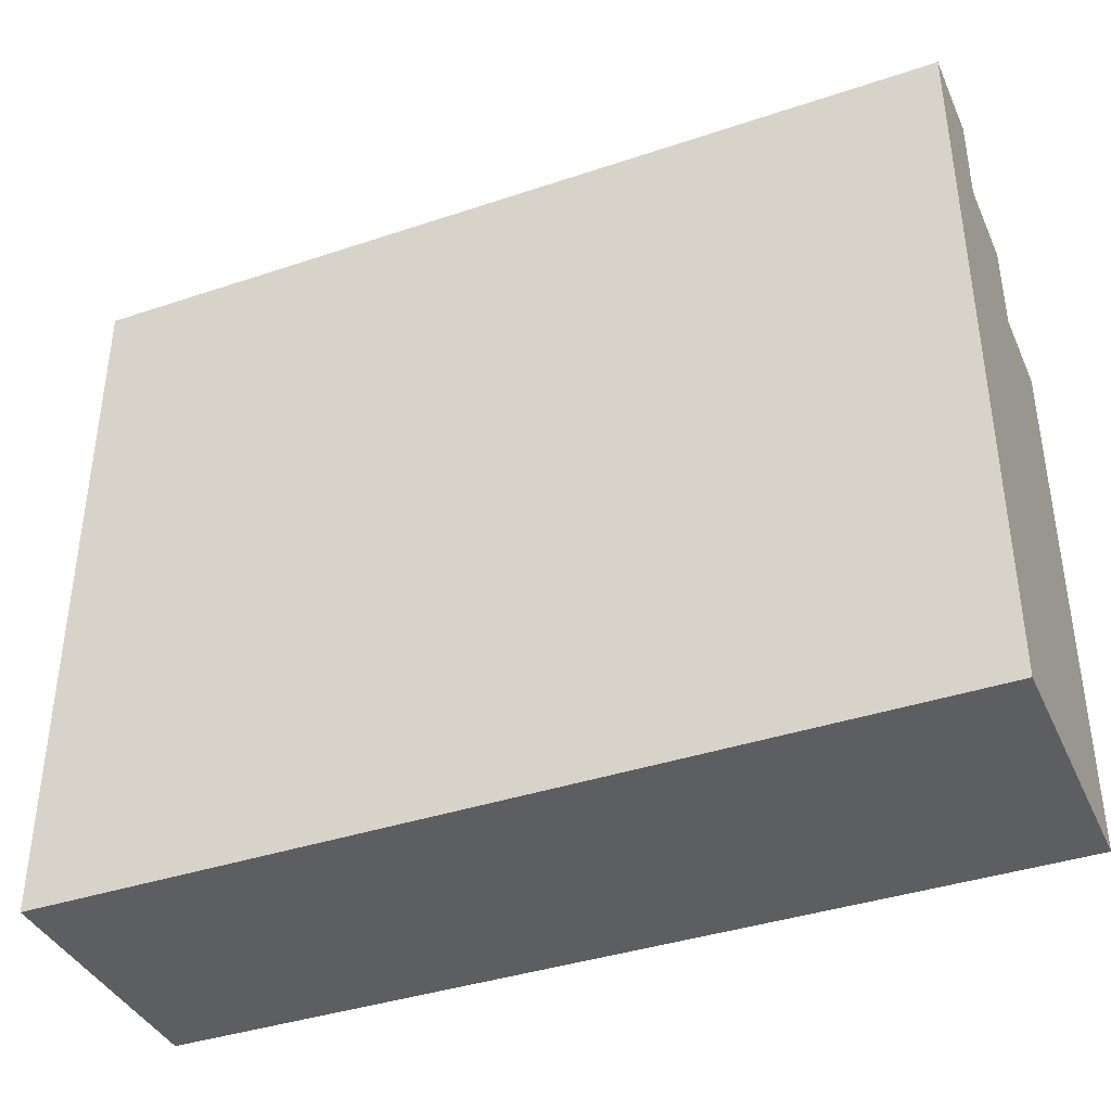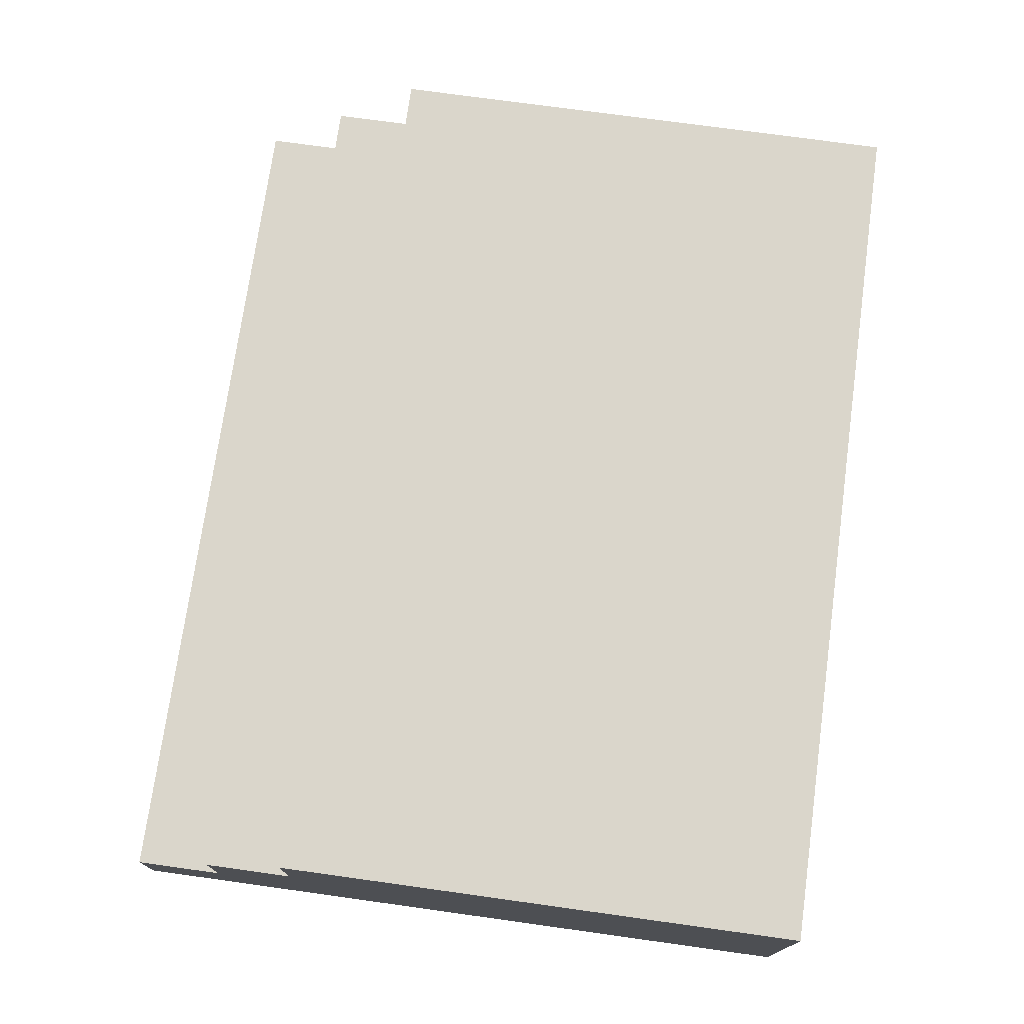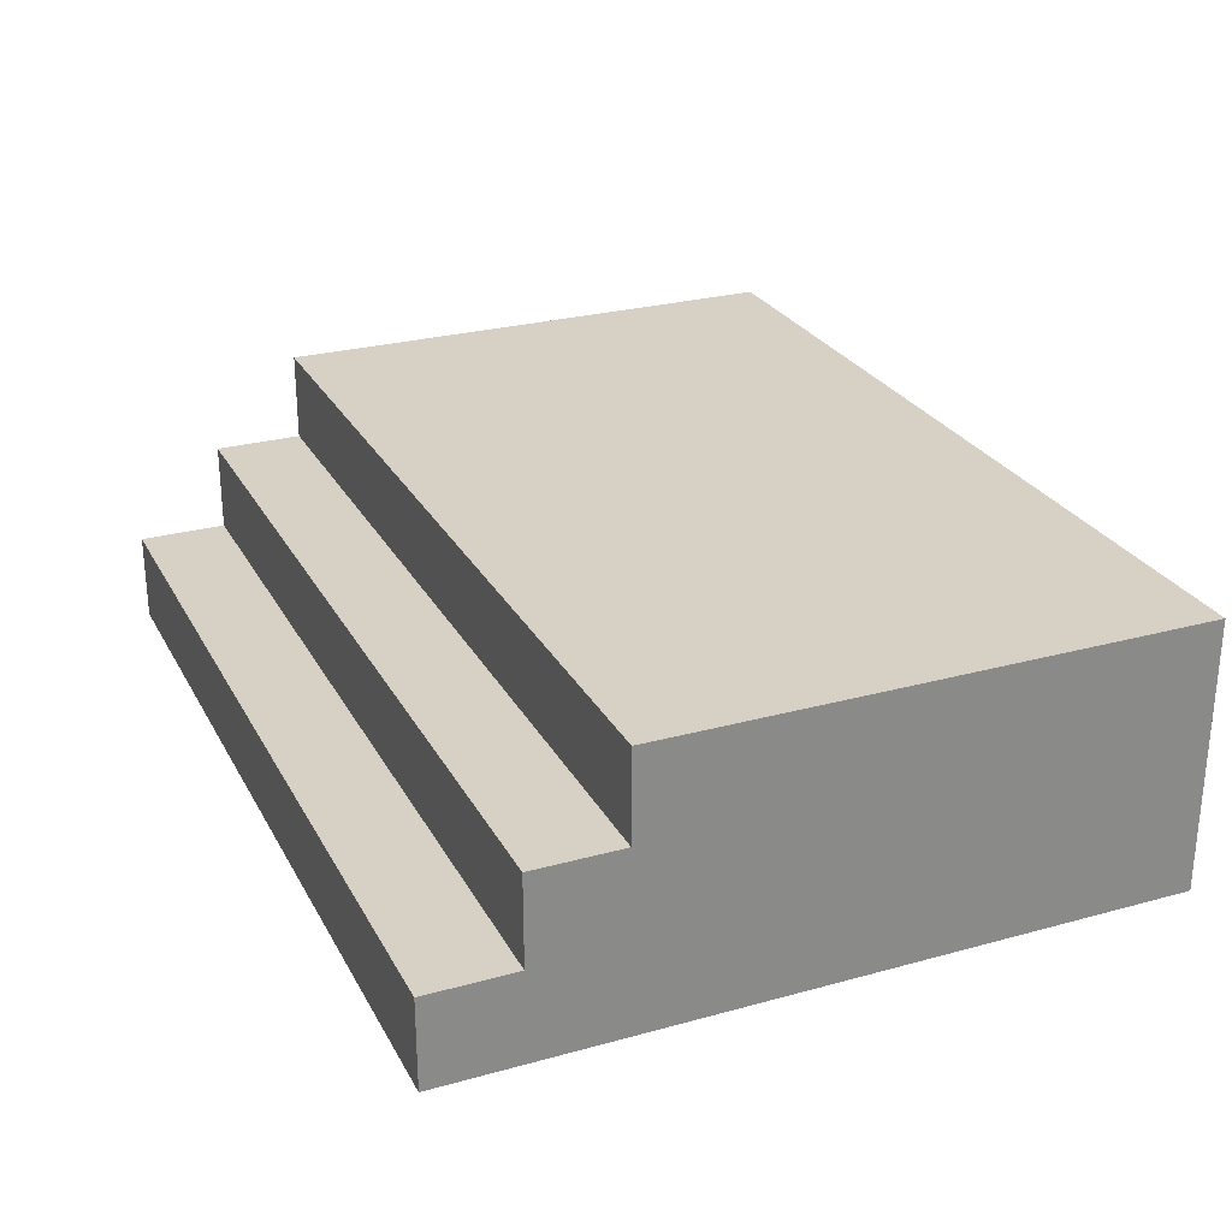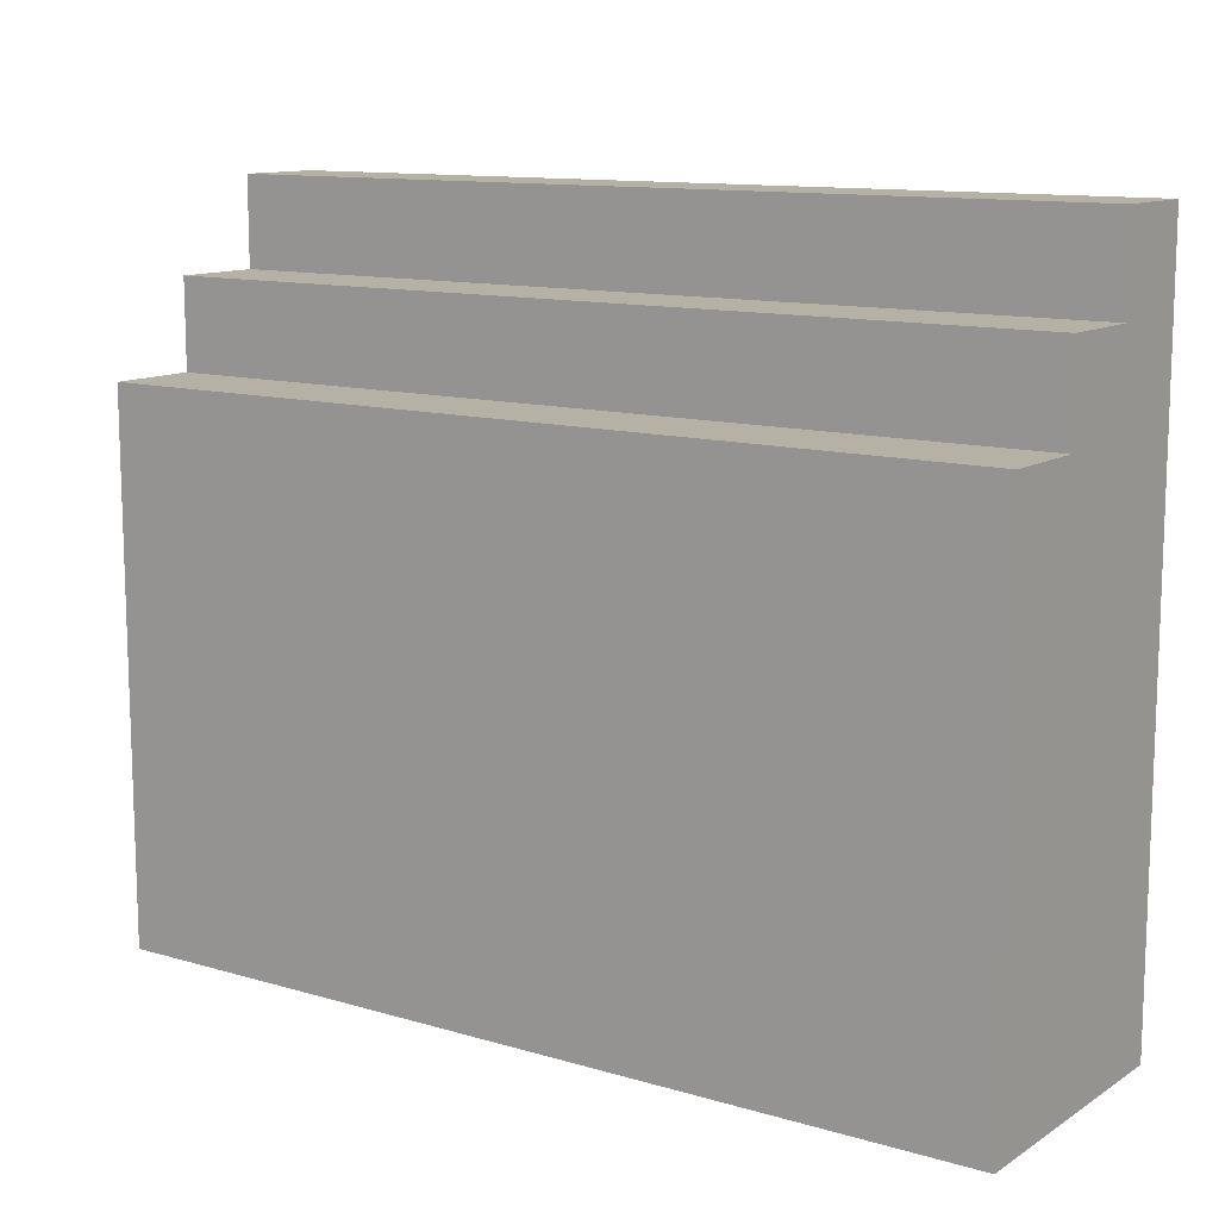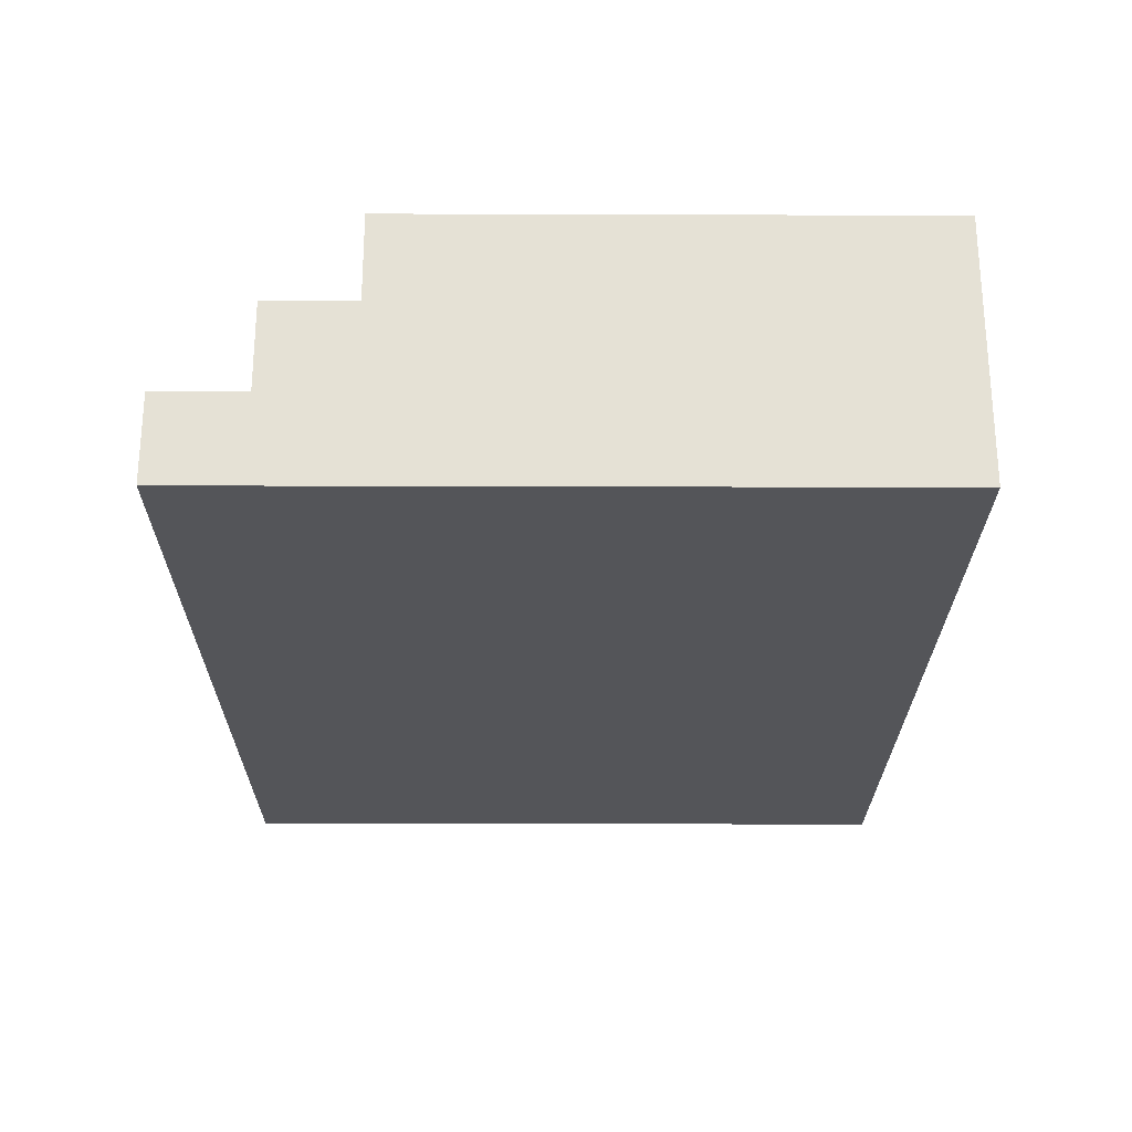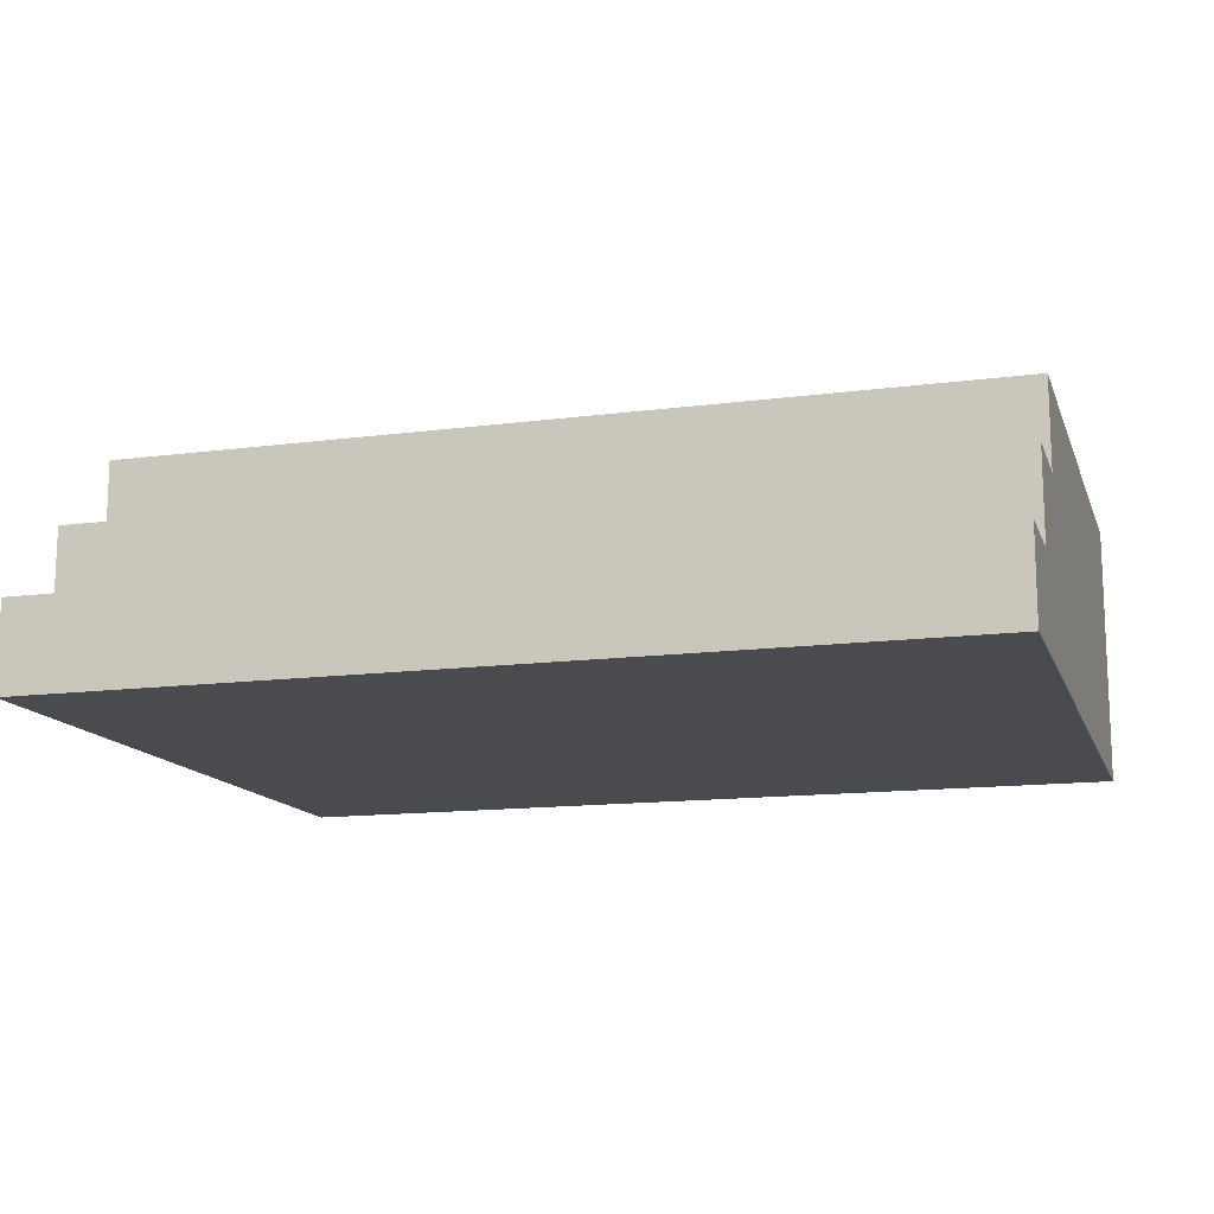
<metadata>
{"format":"obj","ext":"obj","renderer":"f3d","projection":"perspective","resolution":1024,"background":"white","views":[{"elev":-38.9,"azim":22.8,"up":"+Z"},{"elev":73.9,"azim":97.9,"up":"+Y"},{"elev":26.8,"azim":66.8,"up":"+Y"},{"elev":11.9,"azim":-145.1,"up":"+Z"},{"elev":-24.8,"azim":89.7,"up":"+Y"},{"elev":-13.8,"azim":16.3,"up":"+Y"}]}
</metadata>
<code>
o
v -0.8 3.3 0.8
v -0.8 3.3 0.7
v -0.8 3.3 0.6
v -0.8 3.3 0.3
v -0.8 3.3 0.2
v -0.8 3.3 0
v -0.8 3.4 0.8
v -0.8 3.4 0.7
v -0.8 3.4 0.6
v -0.8 3.4 0.5
v -0.8 3.4 0.3
v -0.8 3.4 0.2
v -0.8 3.4 0.1
v -0.8 3.5 0.7
v -0.8 3.5 0.6
v -0.8 3.5 0.5
v -0.8 3.5 0.4
v -0.8 3.5 0.2
v -0.8 3.5 0.1
v -0.8 3.5 0
v -0.8 3.6 0.6
v -0.8 3.6 0.5
v -0.8 3.6 0.4
v -0.8 3.6 0.1
v -0.8 3.6 0
v 0.2 3.3 0.8
v 0.2 3.3 0.7
v 0.2 3.3 0
v 0.2 3.4 0.8
v 0.2 3.4 0.7
v 0.2 3.4 0.6
v 0.2 3.5 0.7
v 0.2 3.5 0.6
v 0.2 3.5 0.5
v 0.2 3.6 0.6
v 0.2 3.6 0.5
v 0.2 3.6 0
v -0.8 3.3 0.8
v -0.8 3.4 0.8
v 0.2 3.3 0.8
v 0.2 3.4 0.8
v -0.8 3.4 0.7
v -0.8 3.5 0.7
v 0.2 3.4 0.7
v 0.2 3.5 0.7
v -0.8 3.5 0.6
v -0.8 3.6 0.6
v 0.2 3.5 0.6
v 0.2 3.6 0.6
v -0.8 3.3 0
v -0.8 3.5 0
v -0.8 3.6 0
v 0 3.5 0
v 0 3.6 0
v 0.2 3.3 0
v 0.2 3.6 0
v -0.8 3.3 0.8
v 0.2 3.3 0.8
v -0.8 3.3 0.7
v -0.7 3.3 0.7
v 0.2 3.3 0.7
v -0.8 3.3 0.6
v -0.7 3.3 0.6
v -0.8 3.3 0.3
v 0 3.3 0.3
v -0.8 3.3 0.2
v 0 3.3 0.2
v -0.8 3.3 0
v 0.2 3.3 0
v -0.8 3.4 0.8
v 0.2 3.4 0.8
v -0.8 3.4 0.7
v 0.2 3.4 0.7
v -0.8 3.5 0.7
v 0.2 3.5 0.7
v -0.8 3.5 0.6
v 0.2 3.5 0.6
v -0.8 3.6 0.6
v 0.2 3.6 0.6
v -0.8 3.6 0.5
v -0.7 3.6 0.5
v 0.2 3.6 0.5
v -0.8 3.6 0.4
v -0.7 3.6 0.4
v -0.8 3.6 0.1
v 0 3.6 0.1
v -0.8 3.6 0
v 0 3.6 0
v 0.2 3.6 0
f 7 2 1
f 8 3 2
f 8 2 7
f 9 4 3
f 9 3 8
f 10 4 9
f 11 5 4
f 11 4 10
f 12 6 5
f 12 5 11
f 13 6 12
f 14 9 8
f 15 10 9
f 15 9 14
f 16 11 10
f 16 10 15
f 16 12 11
f 17 12 16
f 18 13 12
f 18 12 17
f 19 6 13
f 19 13 18
f 20 6 19
f 21 16 15
f 22 17 16
f 22 16 21
f 23 18 17
f 23 17 22
f 23 19 18
f 24 20 19
f 24 19 23
f 25 20 24
f 26 27 29
f 27 28 30
f 29 27 30
f 30 28 31
f 30 31 32
f 31 28 33
f 32 31 33
f 33 28 34
f 33 34 35
f 34 28 36
f 35 34 36
f 36 28 37
f 40 39 38
f 41 39 40
f 44 43 42
f 45 43 44
f 48 47 46
f 49 47 48
f 50 51 53
f 51 52 53
f 53 52 54
f 50 53 55
f 53 54 55
f 55 54 56
f 59 58 57
f 60 58 59
f 61 58 60
f 62 60 59
f 63 61 60
f 63 60 62
f 64 63 62
f 65 61 63
f 65 63 64
f 66 65 64
f 67 61 65
f 67 65 66
f 68 67 66
f 69 61 67
f 69 67 68
f 70 71 72
f 72 71 73
f 74 75 76
f 76 75 77
f 78 79 80
f 80 79 81
f 81 79 82
f 80 81 83
f 81 82 84
f 83 81 84
f 83 84 85
f 84 82 86
f 85 84 86
f 85 86 87
f 86 82 88
f 87 86 88
f 88 82 89

</code>
